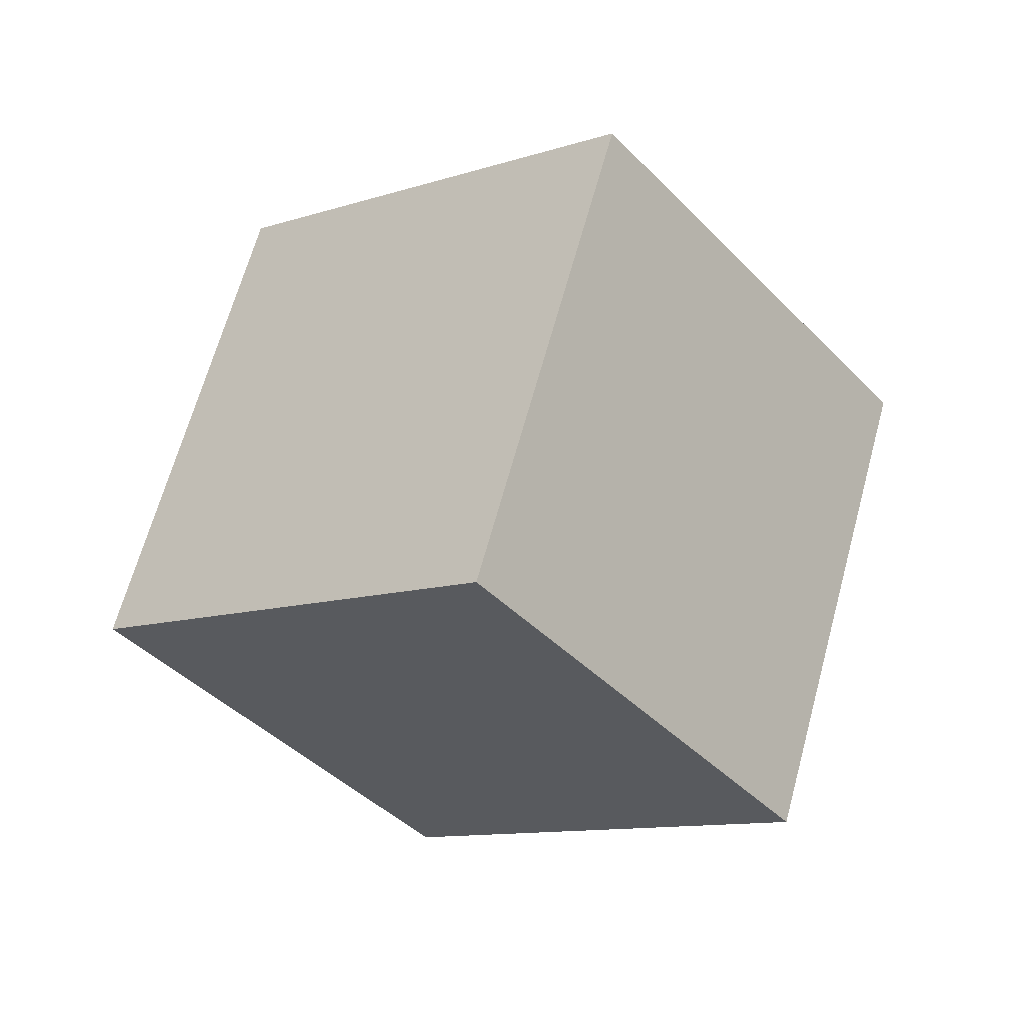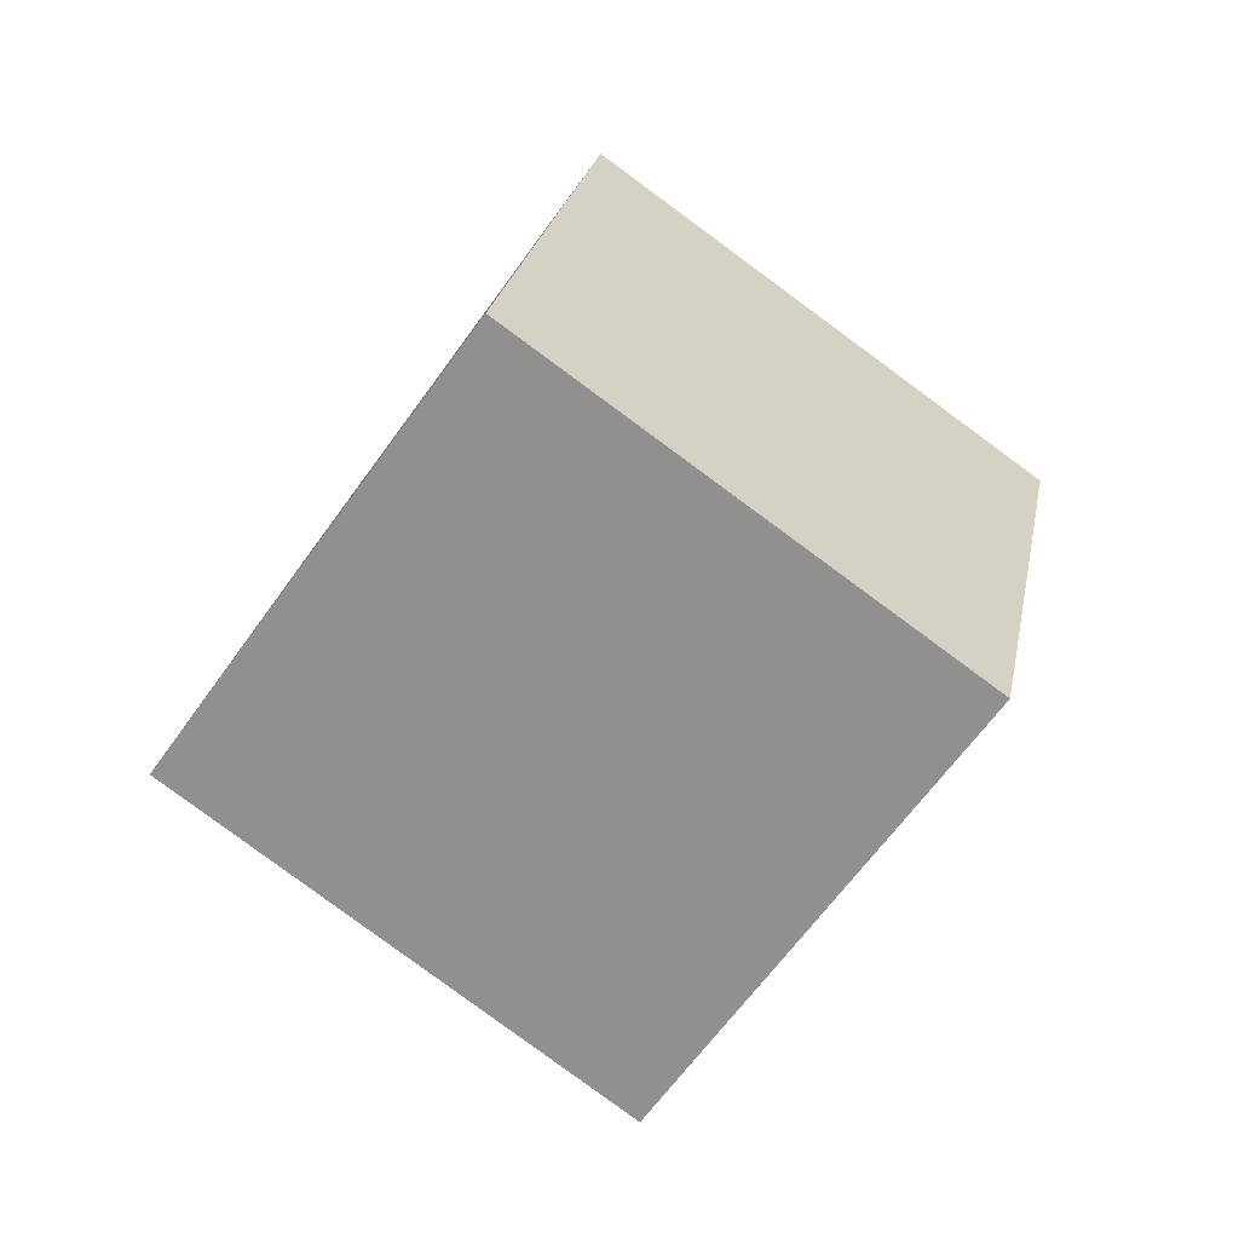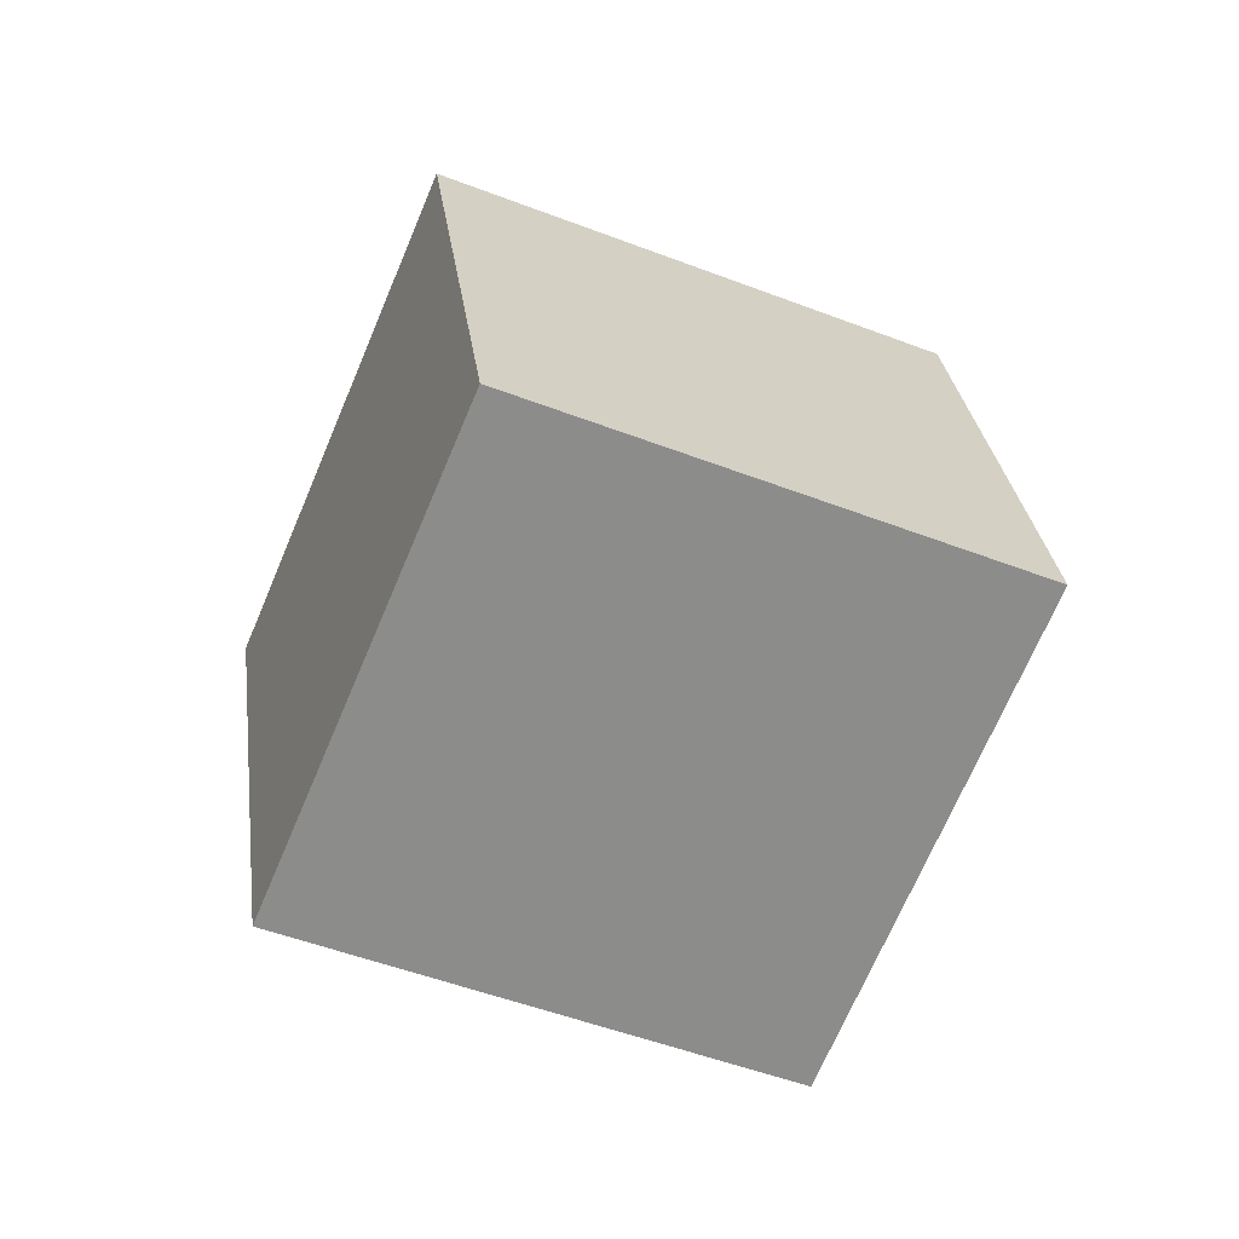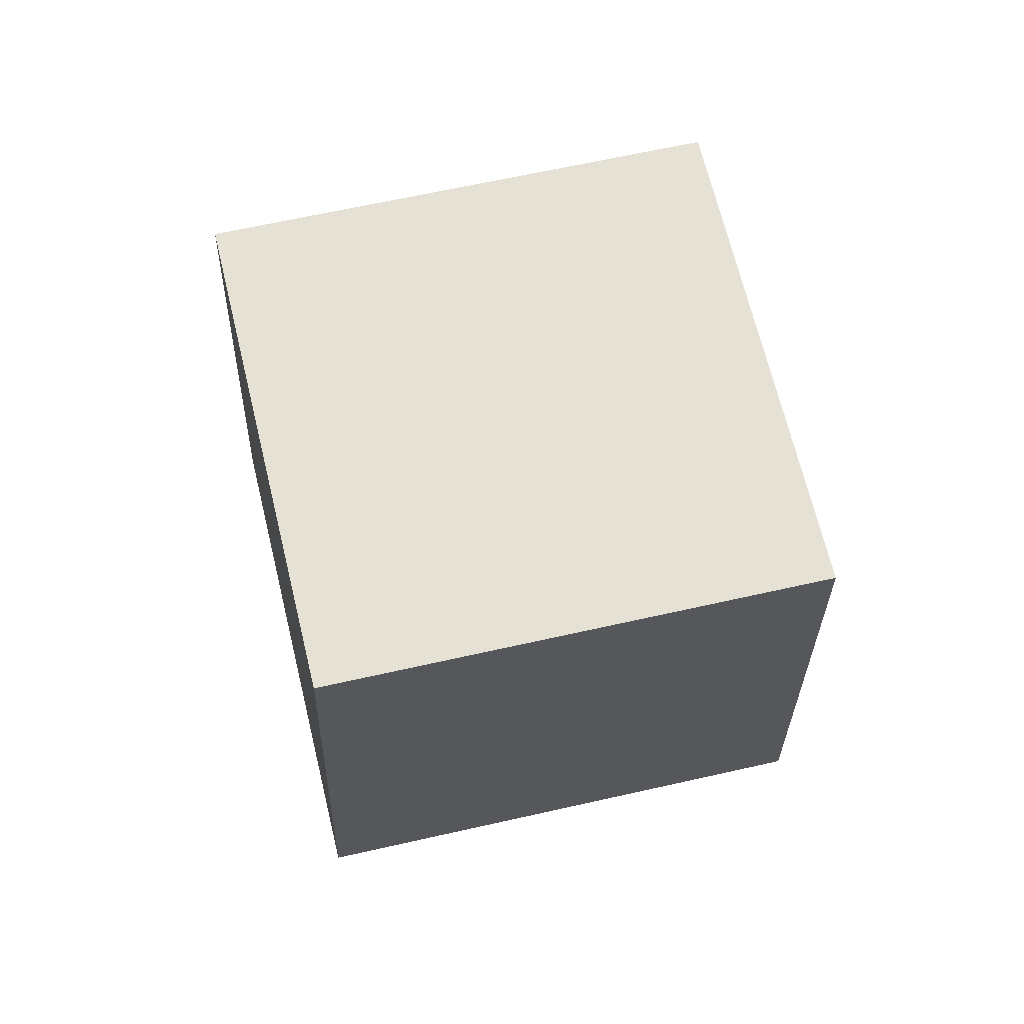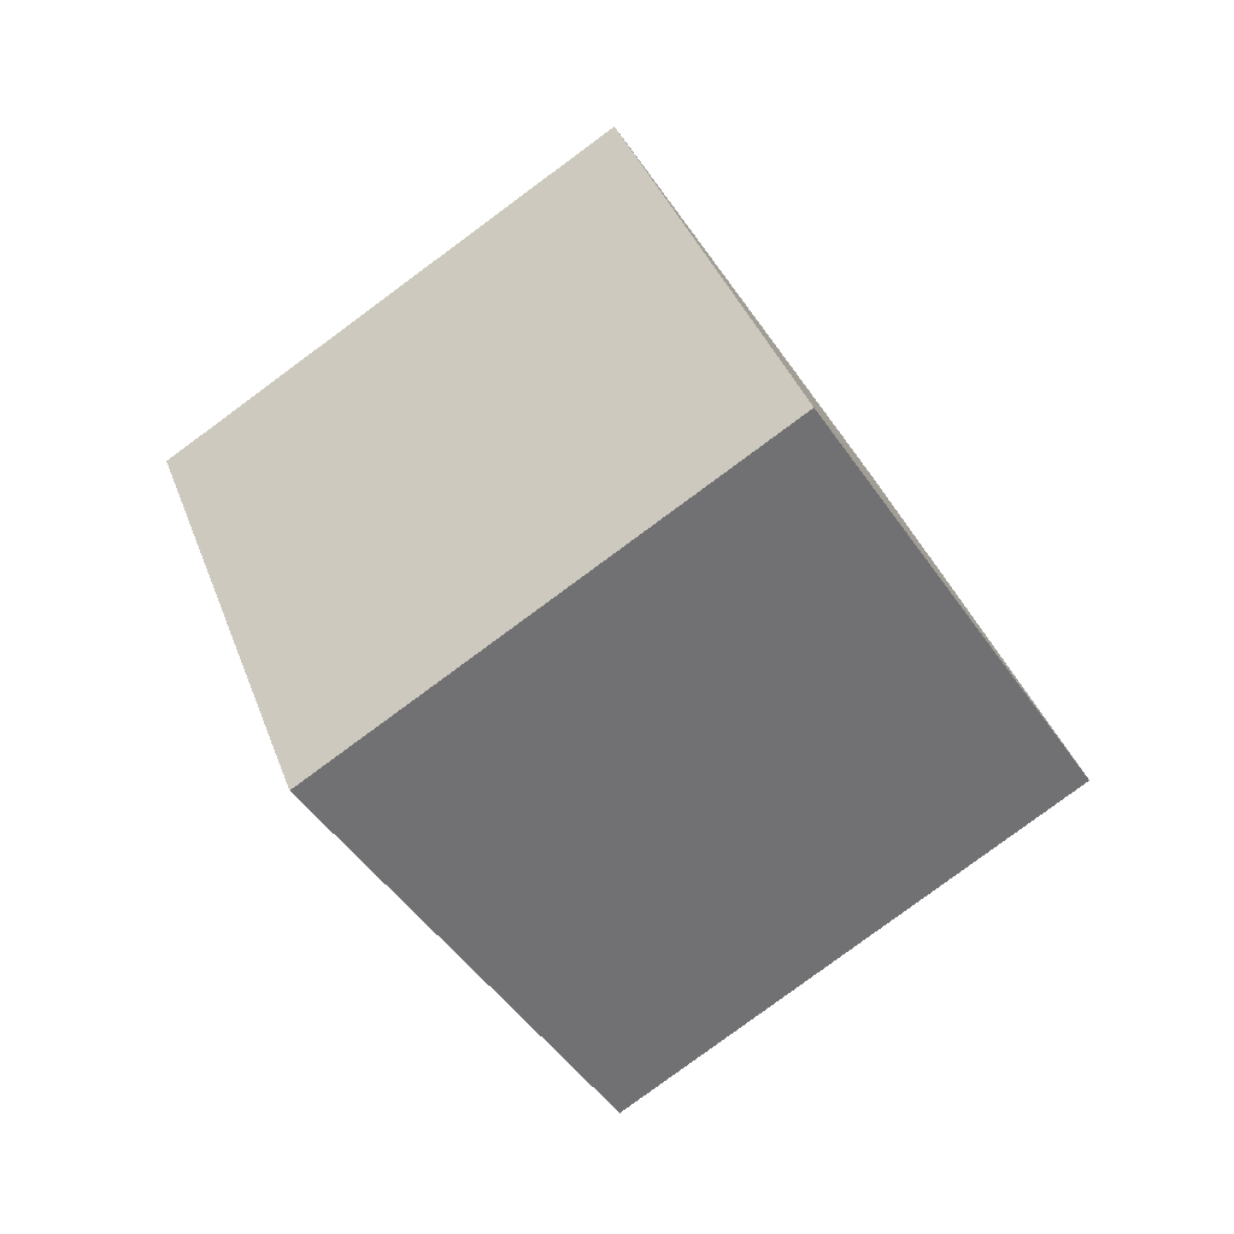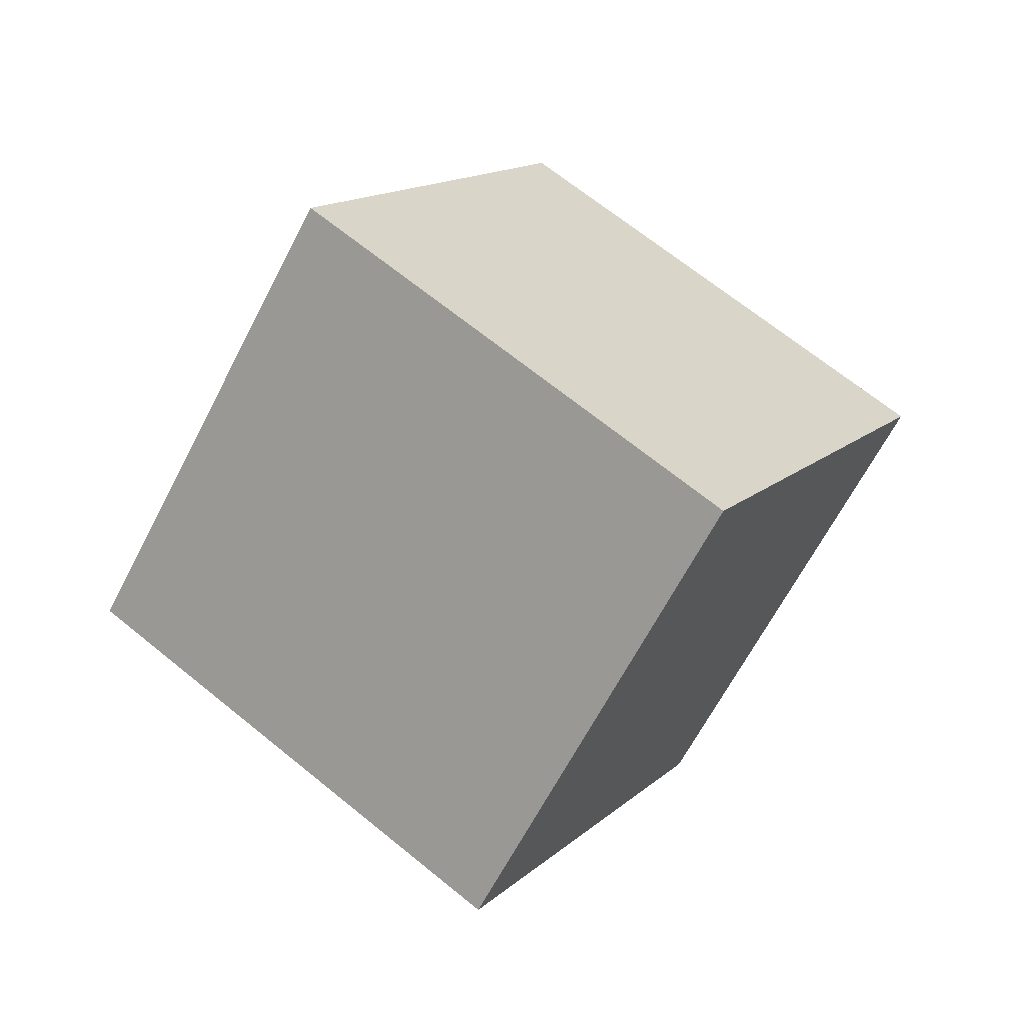
<metadata>
{"format":"obj","ext":"obj","renderer":"f3d","projection":"perspective","resolution":1024,"background":"white","views":[{"elev":24.1,"azim":95.9,"up":"+Z"},{"elev":60.3,"azim":-90.8,"up":"+Z"},{"elev":63.8,"azim":-111.4,"up":"+Z"},{"elev":9.5,"azim":-150.5,"up":"+Y"},{"elev":24.3,"azim":110.0,"up":"+Y"},{"elev":-50.4,"azim":-79.3,"up":"+Y"}]}
</metadata>
<code>
v -7.007 -10.76 2.463
v -2.271 -2.776 6.175
v -11.17 -5.017 -4.583
v -6.436 2.969 -0.8699
v 0.7528 -12.55 -3.586
v 5.489 -4.567 0.1273
v -3.413 -6.807 -10.63
v 1.324 1.179 -6.918
f 2 4 1
f 5 2 1
f 1 4 3
f 3 5 1
f 2 8 4
f 6 2 5
f 6 8 2
f 4 8 3
f 7 5 3
f 3 8 7
f 7 6 5
f 8 6 7

</code>
